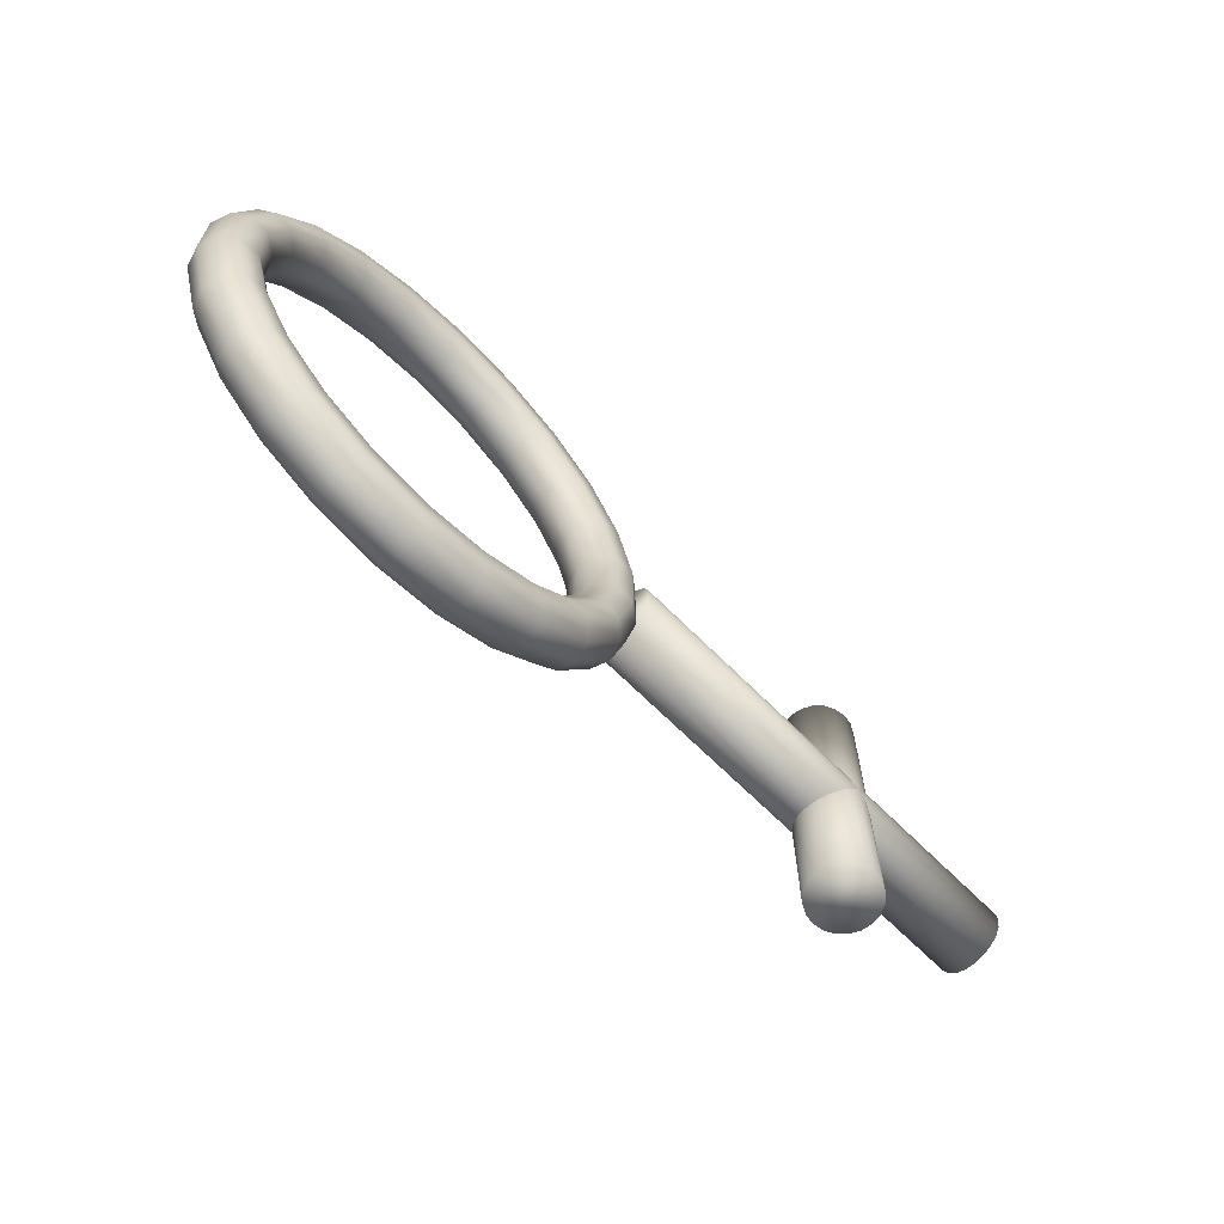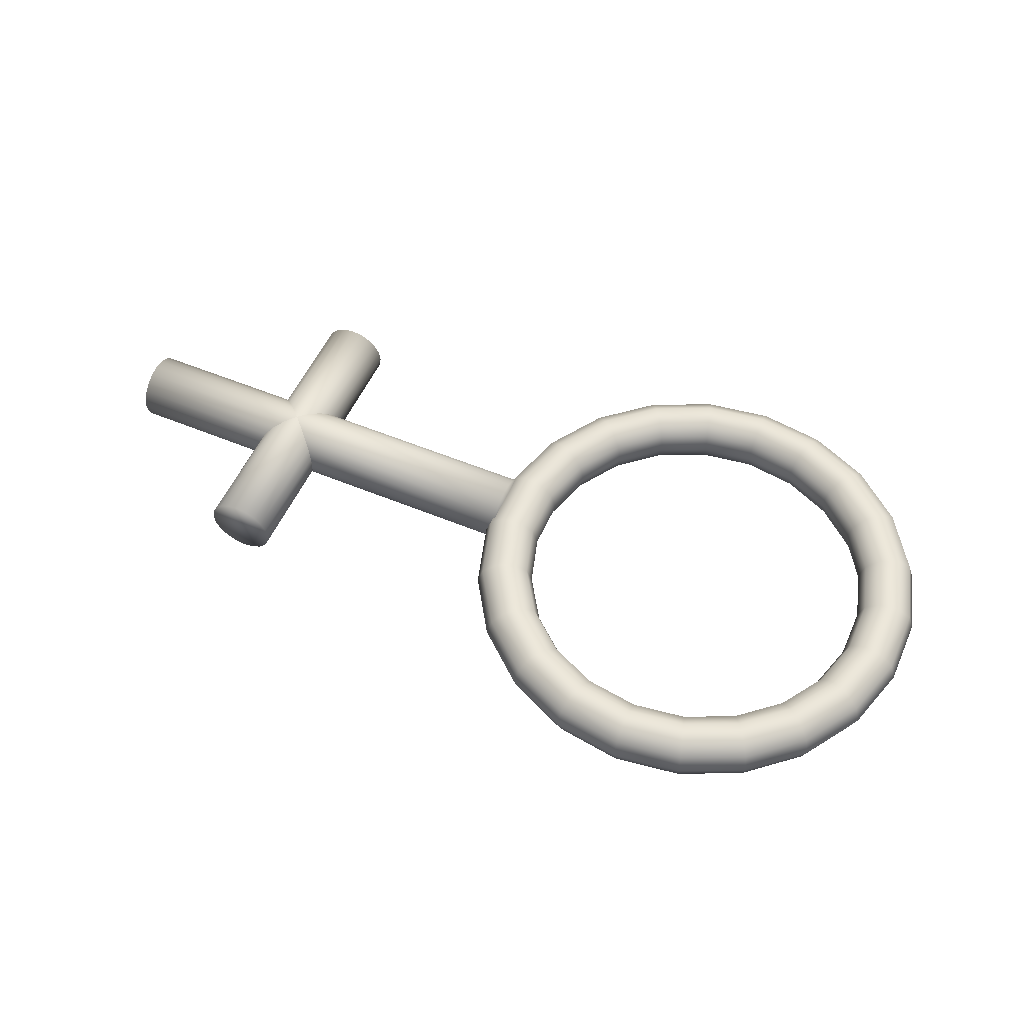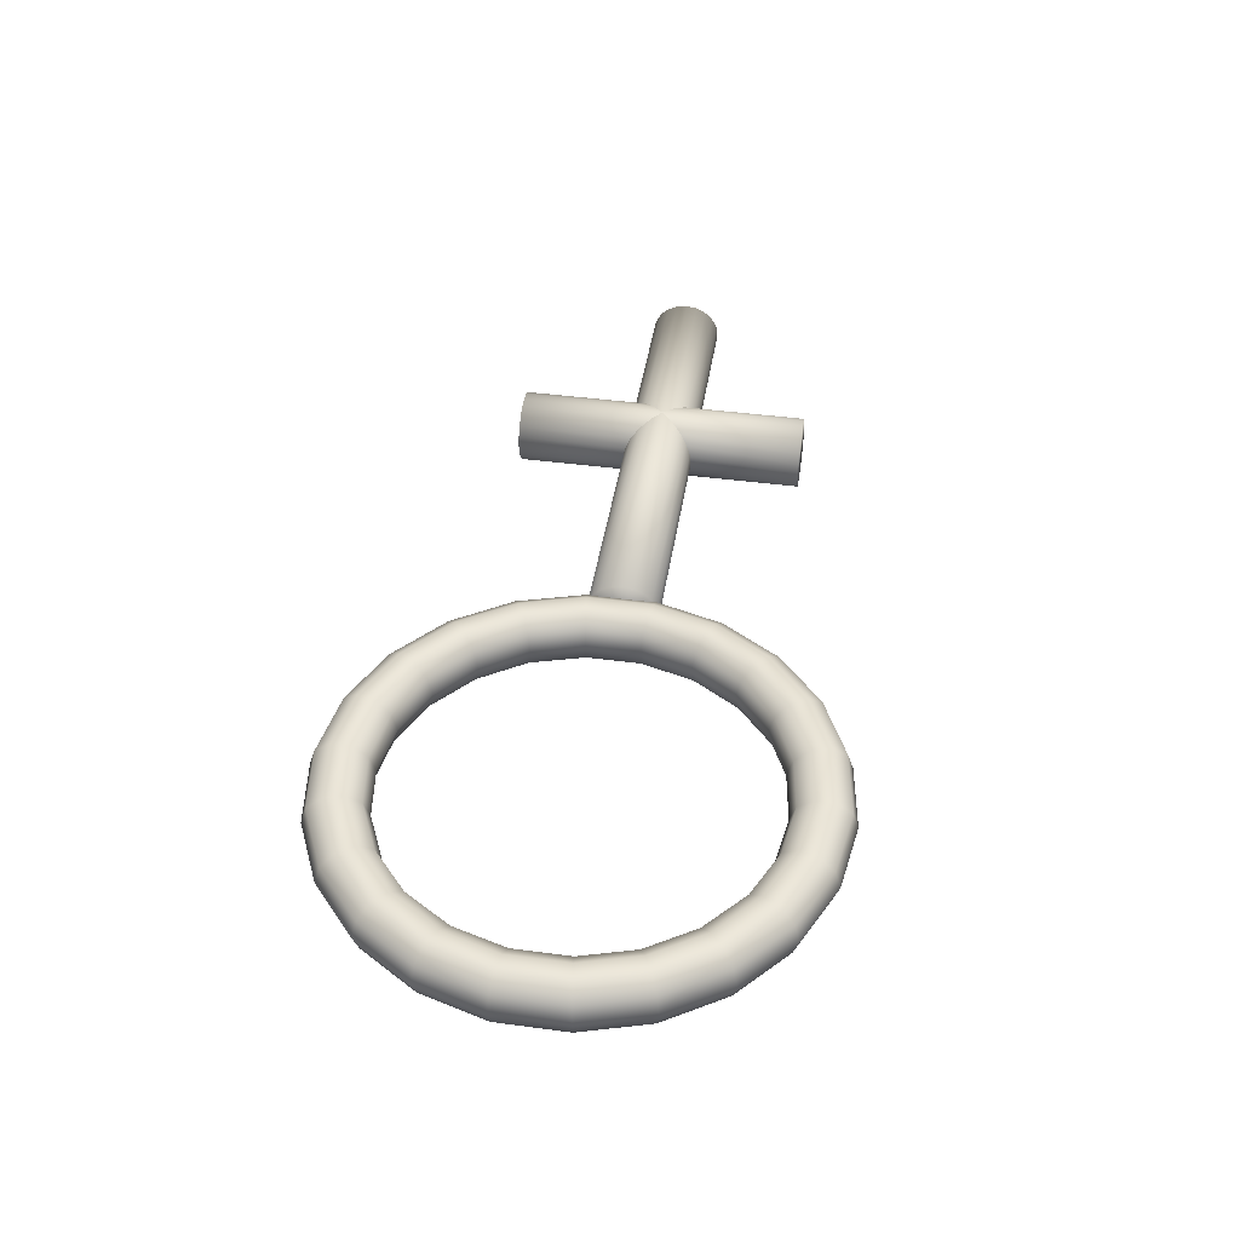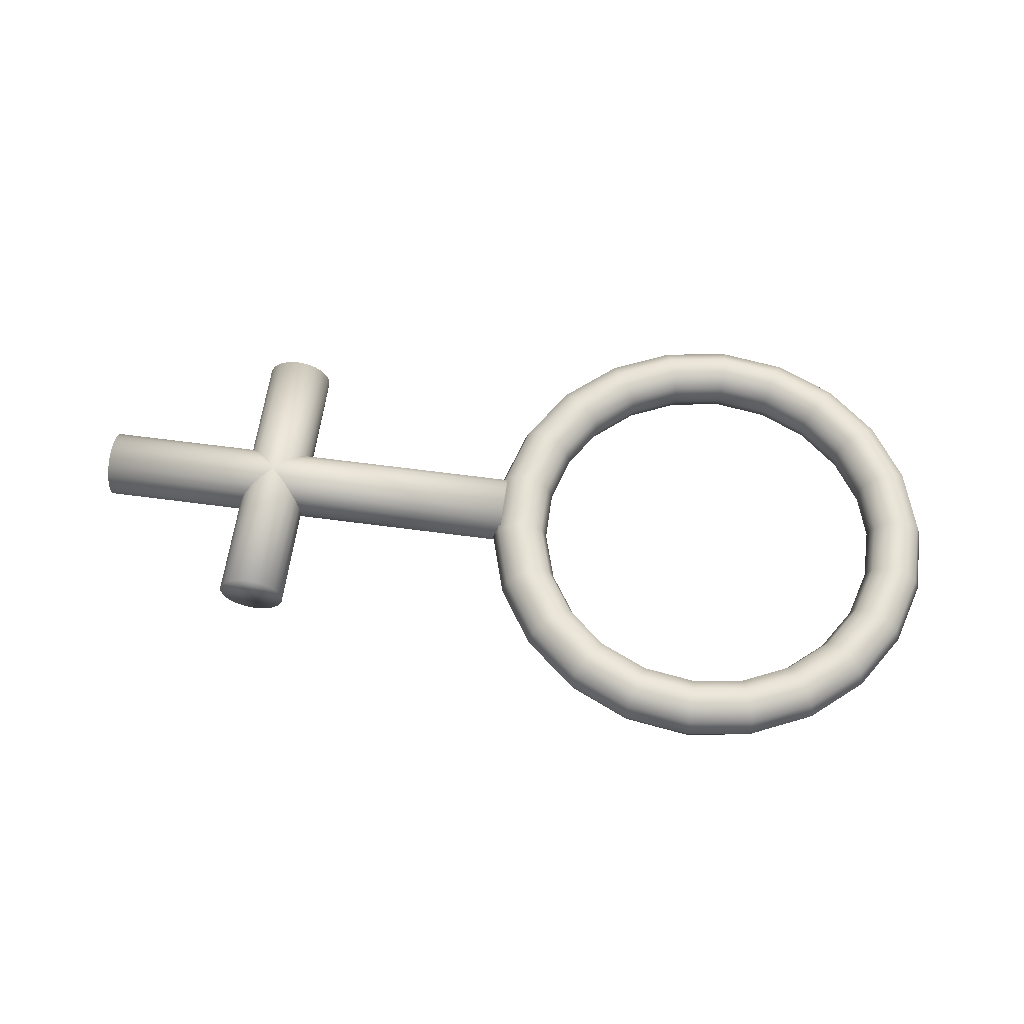
<metadata>
{"format":"obj","ext":"obj","renderer":"f3d","projection":"perspective","resolution":1024,"background":"white","views":[{"elev":-65.7,"azim":134.6,"up":"+Z"},{"elev":54.3,"azim":23.8,"up":"+Y"},{"elev":43.8,"azim":98.9,"up":"+Y"},{"elev":61.6,"azim":7.8,"up":"+Y"}]}
</metadata>
<code>
v  -0 0 -12.47
v  -0 0.9092 -12.18
v  3.431 0.9092 -11.68
v  3.514 0 -11.97
v  -0 1.471 -11.4
v  3.213 1.471 -10.94
v  -0 1.471 -10.45
v  2.944 1.471 -10.02
v  -0 0.9092 -9.675
v  2.726 0.9092 -9.283
v  -0 -0 -9.379
v  2.642 -0 -8.999
v  -0 -0.9092 -9.675
v  2.726 -0.9092 -9.283
v  -0 -1.471 -10.45
v  2.944 -1.471 -10.02
v  -0 -1.471 -11.4
v  3.213 -1.471 -10.94
v  -0 -0.9092 -12.18
v  3.431 -0.9092 -11.68
v  6.584 0.9092 -10.24
v  6.743 0 -10.49
v  6.165 1.471 -9.594
v  5.649 1.471 -8.79
v  5.231 0.9092 -8.139
v  5.071 -0 -7.89
v  5.231 -0.9092 -8.139
v  5.649 -1.471 -8.79
v  6.165 -1.471 -9.594
v  6.584 -0.9092 -10.24
v  9.203 0.9092 -7.974
v  9.426 0 -8.168
v  8.619 1.471 -7.468
v  7.896 1.471 -6.842
v  7.312 0.9092 -6.336
v  7.088 -0 -6.142
v  7.312 -0.9092 -6.336
v  7.896 -1.471 -6.842
v  8.619 -1.471 -7.468
v  9.203 -0.9092 -7.974
v  11.08 0.9092 -5.059
v  11.35 0 -5.181
v  10.37 1.471 -4.737
v  9.504 1.471 -4.34
v  8.8 0.9092 -4.019
v  8.532 -0 -3.896
v  8.8 -0.9092 -4.019
v  9.504 -1.471 -4.34
v  10.37 -1.471 -4.737
v  11.08 -0.9092 -5.059
v  12.05 0.9092 -1.733
v  12.35 0 -1.775
v  11.29 1.471 -1.623
v  10.34 1.471 -1.487
v  9.576 0.9092 -1.377
v  9.284 -0 -1.335
v  9.576 -0.9092 -1.377
v  10.34 -1.471 -1.487
v  11.29 -1.471 -1.623
v  12.05 -0.9092 -1.733
v  12.05 0.9092 1.733
v  12.35 0 1.775
v  11.29 1.471 1.623
v  10.34 1.471 1.487
v  9.576 0.9092 1.377
v  9.284 -0 1.335
v  9.576 -0.9092 1.377
v  10.34 -1.471 1.487
v  11.29 -1.471 1.623
v  12.05 -0.9092 1.733
v  11.08 0.9092 5.059
v  11.35 0 5.181
v  10.37 1.471 4.737
v  9.504 1.471 4.34
v  8.8 0.9092 4.019
v  8.532 -0 3.896
v  8.8 -0.9092 4.019
v  9.504 -1.471 4.34
v  10.37 -1.471 4.737
v  11.08 -0.9092 5.059
v  9.203 0.9092 7.974
v  9.426 0 8.168
v  8.619 1.471 7.468
v  7.896 1.471 6.842
v  7.312 0.9092 6.336
v  7.088 -0 6.142
v  7.312 -0.9092 6.336
v  7.896 -1.471 6.842
v  8.619 -1.471 7.468
v  9.203 -0.9092 7.974
v  6.584 0.9092 10.24
v  6.743 0 10.49
v  6.165 1.471 9.594
v  5.649 1.471 8.79
v  5.231 0.9092 8.139
v  5.071 -0 7.89
v  5.231 -0.9092 8.139
v  5.649 -1.471 8.79
v  6.165 -1.471 9.594
v  6.584 -0.9092 10.24
v  3.431 0.9092 11.68
v  3.514 0 11.97
v  3.213 1.471 10.94
v  2.944 1.471 10.02
v  2.726 0.9092 9.283
v  2.642 -0 8.999
v  2.726 -0.9092 9.283
v  2.944 -1.471 10.02
v  3.213 -1.471 10.94
v  3.431 -0.9092 11.68
v  -0 0.9092 12.18
v  -0 0 12.47
v  -0 1.471 11.4
v  -0 1.471 10.45
v  -0 0.9092 9.675
v  -0 -0 9.379
v  -0 -0.9092 9.675
v  -0 -1.471 10.45
v  -0 -1.471 11.4
v  -0 -0.9092 12.18
v  -3.431 0.9092 11.68
v  -3.514 0 11.97
v  -3.213 1.471 10.94
v  -2.944 1.471 10.02
v  -2.726 0.9092 9.283
v  -2.643 -0 8.999
v  -2.726 -0.9092 9.283
v  -2.944 -1.471 10.02
v  -3.213 -1.471 10.94
v  -3.431 -0.9092 11.68
v  -6.584 0.9092 10.24
v  -6.743 0 10.49
v  -6.165 1.471 9.594
v  -5.649 1.471 8.79
v  -5.231 0.9092 8.139
v  -5.071 -0 7.89
v  -5.231 -0.9092 8.139
v  -5.649 -1.471 8.79
v  -6.165 -1.471 9.594
v  -6.584 -0.9092 10.24
v  -9.203 0.9092 7.974
v  -9.426 0 8.168
v  -8.619 1.471 7.468
v  -7.896 1.471 6.842
v  -7.312 0.9092 6.336
v  -7.088 -0 6.142
v  -7.312 -0.9092 6.336
v  -7.896 -1.471 6.842
v  -8.619 -1.471 7.468
v  -9.203 -0.9092 7.974
v  -11.08 0.9092 5.059
v  -11.35 0 5.181
v  -10.37 1.471 4.737
v  -9.504 1.471 4.34
v  -8.8 0.9092 4.019
v  -8.532 -0 3.896
v  -8.8 -0.9092 4.019
v  -9.504 -1.471 4.34
v  -10.37 -1.471 4.737
v  -11.08 -0.9092 5.059
v  -12.05 0.9092 1.733
v  -12.35 0 1.775
v  -11.29 1.471 1.623
v  -10.34 1.471 1.487
v  -9.576 0.9092 1.377
v  -9.284 -0 1.335
v  -9.576 -0.9092 1.377
v  -10.34 -1.471 1.487
v  -11.29 -1.471 1.623
v  -12.05 -0.9092 1.733
v  -12.05 0.9092 -1.733
v  -12.35 0 -1.775
v  -11.29 1.471 -1.623
v  -10.34 1.471 -1.487
v  -9.576 0.9092 -1.377
v  -9.284 -0 -1.335
v  -9.576 -0.9092 -1.377
v  -10.34 -1.471 -1.487
v  -11.29 -1.471 -1.623
v  -12.05 -0.9092 -1.733
v  -11.08 0.9092 -5.059
v  -11.35 0 -5.181
v  -10.37 1.471 -4.737
v  -9.504 1.471 -4.34
v  -8.8 0.9092 -4.019
v  -8.532 -0 -3.896
v  -8.8 -0.9092 -4.019
v  -9.504 -1.471 -4.34
v  -10.37 -1.471 -4.737
v  -11.08 -0.9092 -5.059
v  -9.203 0.9092 -7.974
v  -9.426 0 -8.168
v  -8.619 1.471 -7.468
v  -7.896 1.471 -6.842
v  -7.312 0.9092 -6.336
v  -7.088 -0 -6.142
v  -7.312 -0.9092 -6.336
v  -7.896 -1.471 -6.842
v  -8.619 -1.471 -7.468
v  -9.203 -0.9092 -7.974
v  -6.584 0.9092 -10.24
v  -6.743 0 -10.49
v  -6.165 1.471 -9.594
v  -5.649 1.471 -8.79
v  -5.231 0.9092 -8.139
v  -5.071 -0 -7.89
v  -5.231 -0.9092 -8.139
v  -5.649 -1.471 -8.79
v  -6.165 -1.471 -9.594
v  -6.584 -0.9092 -10.24
v  -3.431 0.9092 -11.68
v  -3.514 0 -11.97
v  -3.213 1.471 -10.94
v  -2.944 1.471 -10.02
v  -2.726 0.9092 -9.283
v  -2.643 -0 -8.999
v  -2.726 -0.9092 -9.283
v  -2.944 -1.471 -10.02
v  -3.213 -1.471 -10.94
v  -3.431 -0.9092 -11.68
v  -35.32 -1.712 0.507
v  -35.32 -1.456 1.009
v  -35.32 -1.058 1.407
v  -35.32 -0.5562 1.663
v  -35.32 -0 1.751
v  -35.32 0.5562 1.663
v  -35.32 1.058 1.407
v  -35.32 1.456 1.009
v  -35.32 1.712 0.507
v  -35.32 1.8 -0.0492
v  -35.32 1.712 -0.6055
v  -35.32 1.456 -1.107
v  -35.32 1.058 -1.506
v  -35.32 0.5562 -1.761
v  -35.32 0 -1.849
v  -35.32 -0.5562 -1.761
v  -35.32 -1.058 -1.506
v  -35.32 -1.456 -1.107
v  -35.32 -1.712 -0.6055
v  -35.32 -1.8 -0.0492
v  -23.63 -1.712 -0.6055
v  -23.63 -1.8 -0.0492
v  -23.63 -1.456 -1.107
v  -23.63 -1.058 -1.506
v  -23.63 -0.5562 -1.761
v  -23.63 -0 -1.849
v  -23.63 0.5562 -1.761
v  -23.63 1.058 -1.506
v  -23.63 1.456 -1.107
v  -23.63 1.712 -0.6055
v  -23.63 1.8 -0.0492
v  -23.63 1.712 0.507
v  -23.63 1.456 1.009
v  -23.63 1.058 1.407
v  -23.63 0.5562 1.663
v  -23.63 -0 1.751
v  -23.63 -0.5562 1.663
v  -23.63 -1.058 1.407
v  -23.63 -1.456 1.009
v  -23.63 -1.712 0.507
v  -11.94 -1.712 -0.6055
v  -11.94 -1.8 -0.0492
v  -11.94 -1.456 -1.107
v  -11.94 -1.058 -1.506
v  -11.94 -0.5562 -1.761
v  -11.94 -0 -1.849
v  -11.94 0.5562 -1.761
v  -11.94 1.058 -1.506
v  -11.94 1.456 -1.107
v  -11.94 1.712 -0.6055
v  -11.94 1.8 -0.0492
v  -11.94 1.712 0.507
v  -11.94 1.456 1.009
v  -11.94 1.058 1.407
v  -11.94 0.5562 1.663
v  -11.94 -0 1.751
v  -11.94 -0.5562 1.663
v  -11.94 -1.058 1.407
v  -11.94 -1.456 1.009
v  -11.94 -1.712 0.507
v  -26.18 -1.712 -7.494
v  -26.68 -1.456 -7.494
v  -27.08 -1.058 -7.494
v  -27.34 -0.5562 -7.494
v  -27.42 -0 -7.494
v  -27.34 0.5562 -7.494
v  -27.08 1.058 -7.494
v  -26.68 1.456 -7.494
v  -26.18 1.712 -7.494
v  -25.62 1.8 -7.494
v  -25.07 1.712 -7.494
v  -24.57 1.456 -7.494
v  -24.17 1.058 -7.494
v  -23.91 0.5562 -7.494
v  -23.82 -0 -7.494
v  -23.91 -0.5562 -7.494
v  -24.17 -1.058 -7.494
v  -24.57 -1.456 -7.494
v  -25.07 -1.712 -7.494
v  -25.62 -1.8 -7.494
v  -25.07 -1.712 -0.0586
v  -25.62 -1.8 -0.0586
v  -24.57 -1.456 -0.0586
v  -24.17 -1.058 -0.0586
v  -23.91 -0.5562 -0.0586
v  -23.82 -0 -0.0586
v  -23.91 0.5562 -0.0586
v  -24.17 1.058 -0.0586
v  -24.57 1.456 -0.0586
v  -25.07 1.712 -0.0586
v  -25.62 1.8 -0.0586
v  -26.18 1.712 -0.0586
v  -26.68 1.456 -0.0586
v  -27.08 1.058 -0.0586
v  -27.34 0.5562 -0.0586
v  -27.42 -0 -0.0586
v  -27.34 -0.5562 -0.0586
v  -27.08 -1.058 -0.0586
v  -26.68 -1.456 -0.0586
v  -26.18 -1.712 -0.0586
v  -25.07 -1.712 7.376
v  -25.62 -1.8 7.376
v  -24.57 -1.456 7.376
v  -24.17 -1.058 7.376
v  -23.91 -0.5562 7.376
v  -23.82 -0 7.376
v  -23.91 0.5562 7.376
v  -24.17 1.058 7.376
v  -24.57 1.456 7.376
v  -25.07 1.712 7.376
v  -25.62 1.8 7.376
v  -26.18 1.712 7.376
v  -26.68 1.456 7.376
v  -27.08 1.058 7.376
v  -27.34 0.5562 7.376
v  -27.42 -0 7.376
v  -27.34 -0.5562 7.376
v  -27.08 -1.058 7.376
v  -26.68 -1.456 7.376
v  -26.18 -1.712 7.376
o Torus002
g Torus002
f 1 2 3 4
f 2 5 6 3
f 5 7 8 6
f 7 9 10 8
f 9 11 12 10
f 11 13 14 12
f 13 15 16 14
f 15 17 18 16
f 17 19 20 18
f 19 1 4 20
f 4 3 21 22
f 3 6 23 21
f 6 8 24 23
f 8 10 25 24
f 10 12 26 25
f 12 14 27 26
f 14 16 28 27
f 16 18 29 28
f 18 20 30 29
f 20 4 22 30
f 22 21 31 32
f 21 23 33 31
f 23 24 34 33
f 24 25 35 34
f 25 26 36 35
f 26 27 37 36
f 27 28 38 37
f 28 29 39 38
f 29 30 40 39
f 30 22 32 40
f 32 31 41 42
f 31 33 43 41
f 33 34 44 43
f 34 35 45 44
f 35 36 46 45
f 36 37 47 46
f 37 38 48 47
f 38 39 49 48
f 39 40 50 49
f 40 32 42 50
f 42 41 51 52
f 41 43 53 51
f 43 44 54 53
f 44 45 55 54
f 45 46 56 55
f 46 47 57 56
f 47 48 58 57
f 48 49 59 58
f 49 50 60 59
f 50 42 52 60
f 52 51 61 62
f 51 53 63 61
f 53 54 64 63
f 54 55 65 64
f 55 56 66 65
f 56 57 67 66
f 57 58 68 67
f 58 59 69 68
f 59 60 70 69
f 60 52 62 70
f 62 61 71 72
f 61 63 73 71
f 63 64 74 73
f 64 65 75 74
f 65 66 76 75
f 66 67 77 76
f 67 68 78 77
f 68 69 79 78
f 69 70 80 79
f 70 62 72 80
f 72 71 81 82
f 71 73 83 81
f 73 74 84 83
f 74 75 85 84
f 75 76 86 85
f 76 77 87 86
f 77 78 88 87
f 78 79 89 88
f 79 80 90 89
f 80 72 82 90
f 82 81 91 92
f 81 83 93 91
f 83 84 94 93
f 84 85 95 94
f 85 86 96 95
f 86 87 97 96
f 87 88 98 97
f 88 89 99 98
f 89 90 100 99
f 90 82 92 100
f 92 91 101 102
f 91 93 103 101
f 93 94 104 103
f 94 95 105 104
f 95 96 106 105
f 96 97 107 106
f 97 98 108 107
f 98 99 109 108
f 99 100 110 109
f 100 92 102 110
f 102 101 111 112
f 101 103 113 111
f 103 104 114 113
f 104 105 115 114
f 105 106 116 115
f 106 107 117 116
f 107 108 118 117
f 108 109 119 118
f 109 110 120 119
f 110 102 112 120
f 112 111 121 122
f 111 113 123 121
f 113 114 124 123
f 114 115 125 124
f 115 116 126 125
f 116 117 127 126
f 117 118 128 127
f 118 119 129 128
f 119 120 130 129
f 120 112 122 130
f 122 121 131 132
f 121 123 133 131
f 123 124 134 133
f 124 125 135 134
f 125 126 136 135
f 126 127 137 136
f 127 128 138 137
f 128 129 139 138
f 129 130 140 139
f 130 122 132 140
f 132 131 141 142
f 131 133 143 141
f 133 134 144 143
f 134 135 145 144
f 135 136 146 145
f 136 137 147 146
f 137 138 148 147
f 138 139 149 148
f 139 140 150 149
f 140 132 142 150
f 142 141 151 152
f 141 143 153 151
f 143 144 154 153
f 144 145 155 154
f 145 146 156 155
f 146 147 157 156
f 147 148 158 157
f 148 149 159 158
f 149 150 160 159
f 150 142 152 160
f 152 151 161 162
f 151 153 163 161
f 153 154 164 163
f 154 155 165 164
f 155 156 166 165
f 156 157 167 166
f 157 158 168 167
f 158 159 169 168
f 159 160 170 169
f 160 152 162 170
f 162 161 171 172
f 161 163 173 171
f 163 164 174 173
f 164 165 175 174
f 165 166 176 175
f 166 167 177 176
f 167 168 178 177
f 168 169 179 178
f 169 170 180 179
f 170 162 172 180
f 172 171 181 182
f 171 173 183 181
f 173 174 184 183
f 174 175 185 184
f 175 176 186 185
f 176 177 187 186
f 177 178 188 187
f 178 179 189 188
f 179 180 190 189
f 180 172 182 190
f 182 181 191 192
f 181 183 193 191
f 183 184 194 193
f 184 185 195 194
f 185 186 196 195
f 186 187 197 196
f 187 188 198 197
f 188 189 199 198
f 189 190 200 199
f 190 182 192 200
f 192 191 201 202
f 191 193 203 201
f 193 194 204 203
f 194 195 205 204
f 195 196 206 205
f 196 197 207 206
f 197 198 208 207
f 198 199 209 208
f 199 200 210 209
f 200 192 202 210
f 202 201 211 212
f 201 203 213 211
f 203 204 214 213
f 204 205 215 214
f 205 206 216 215
f 206 207 217 216
f 207 208 218 217
f 208 209 219 218
f 209 210 220 219
f 210 202 212 220
f 212 211 2 1
f 211 213 5 2
f 213 214 7 5
f 214 215 9 7
f 215 216 11 9
f 216 217 13 11
f 217 218 15 13
f 218 219 17 15
f 219 220 19 17
f 220 212 1 19
f 221 222 223 224 225 226 227 228 229 230 231 232 233 234 235 236 237 238 239 240
f 240 239 241 242
f 239 238 243 241
f 238 237 244 243
f 237 236 245 244
f 236 235 246 245
f 235 234 247 246
f 234 233 248 247
f 233 232 249 248
f 232 231 250 249
f 231 230 251 250
f 230 229 252 251
f 229 228 253 252
f 228 227 254 253
f 227 226 255 254
f 226 225 256 255
f 225 224 257 256
f 224 223 258 257
f 223 222 259 258
f 222 221 260 259
f 221 240 242 260
f 242 241 261 262
f 241 243 263 261
f 243 244 264 263
f 244 245 265 264
f 245 246 266 265
f 246 247 267 266
f 247 248 268 267
f 248 249 269 268
f 249 250 270 269
f 250 251 271 270
f 251 252 272 271
f 252 253 273 272
f 253 254 274 273
f 254 255 275 274
f 255 256 276 275
f 256 257 277 276
f 257 258 278 277
f 258 259 279 278
f 259 260 280 279
f 260 242 262 280
f 280 262 261 263 264 265 266 267 268 269 270 271 272 273 274 275 276 277 278 279
f 281 282 283 284 285 286 287 288 289 290 291 292 293 294 295 296 297 298 299 300
f 300 299 301 302
f 299 298 303 301
f 298 297 304 303
f 297 296 305 304
f 296 295 306 305
f 295 294 307 306
f 294 293 308 307
f 293 292 309 308
f 292 291 310 309
f 291 290 311 310
f 290 289 312 311
f 289 288 313 312
f 288 287 314 313
f 287 286 315 314
f 286 285 316 315
f 285 284 317 316
f 284 283 318 317
f 283 282 319 318
f 282 281 320 319
f 281 300 302 320
f 302 301 321 322
f 301 303 323 321
f 303 304 324 323
f 304 305 325 324
f 305 306 326 325
f 306 307 327 326
f 307 308 328 327
f 308 309 329 328
f 309 310 330 329
f 310 311 331 330
f 311 312 332 331
f 312 313 333 332
f 313 314 334 333
f 314 315 335 334
f 315 316 336 335
f 316 317 337 336
f 317 318 338 337
f 318 319 339 338
f 319 320 340 339
f 320 302 322 340
f 340 322 321 323 324 325 326 327 328 329 330 331 332 333 334 335 336 337 338 339

</code>
